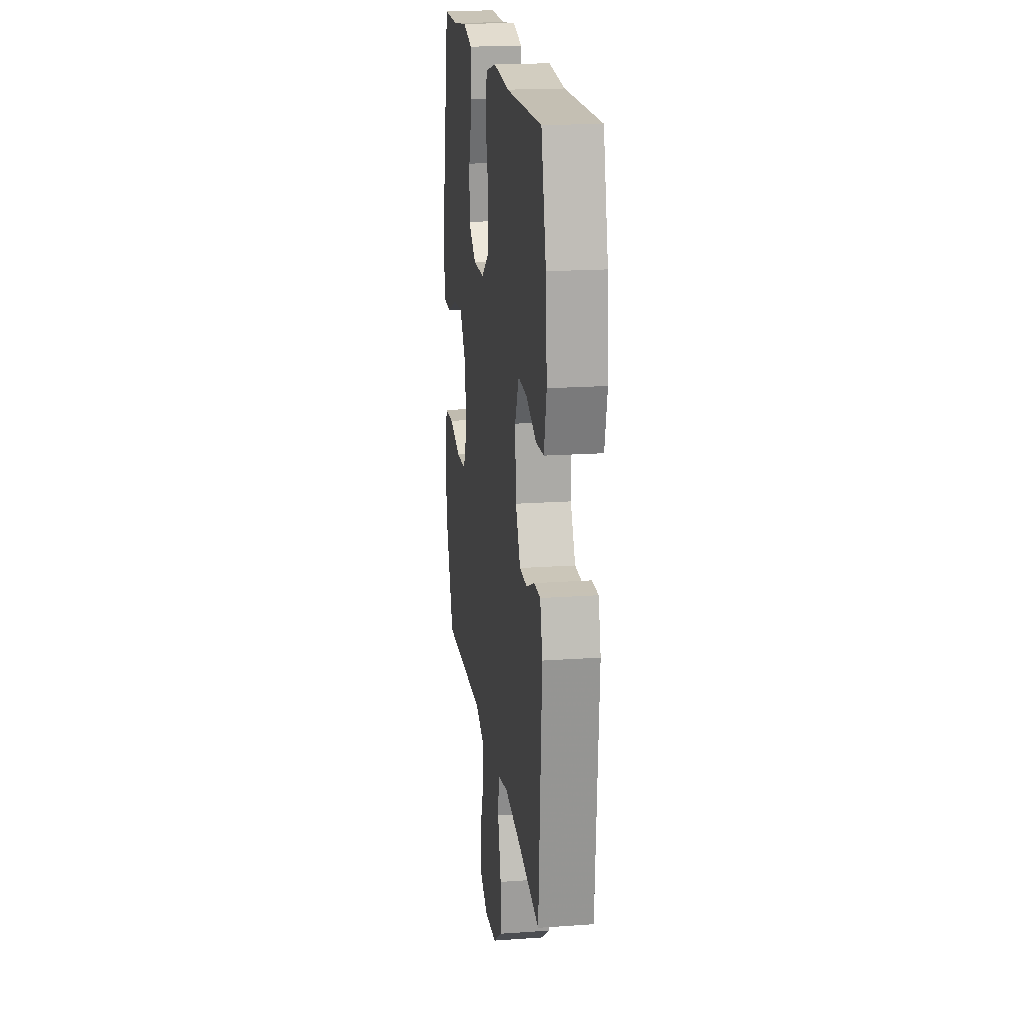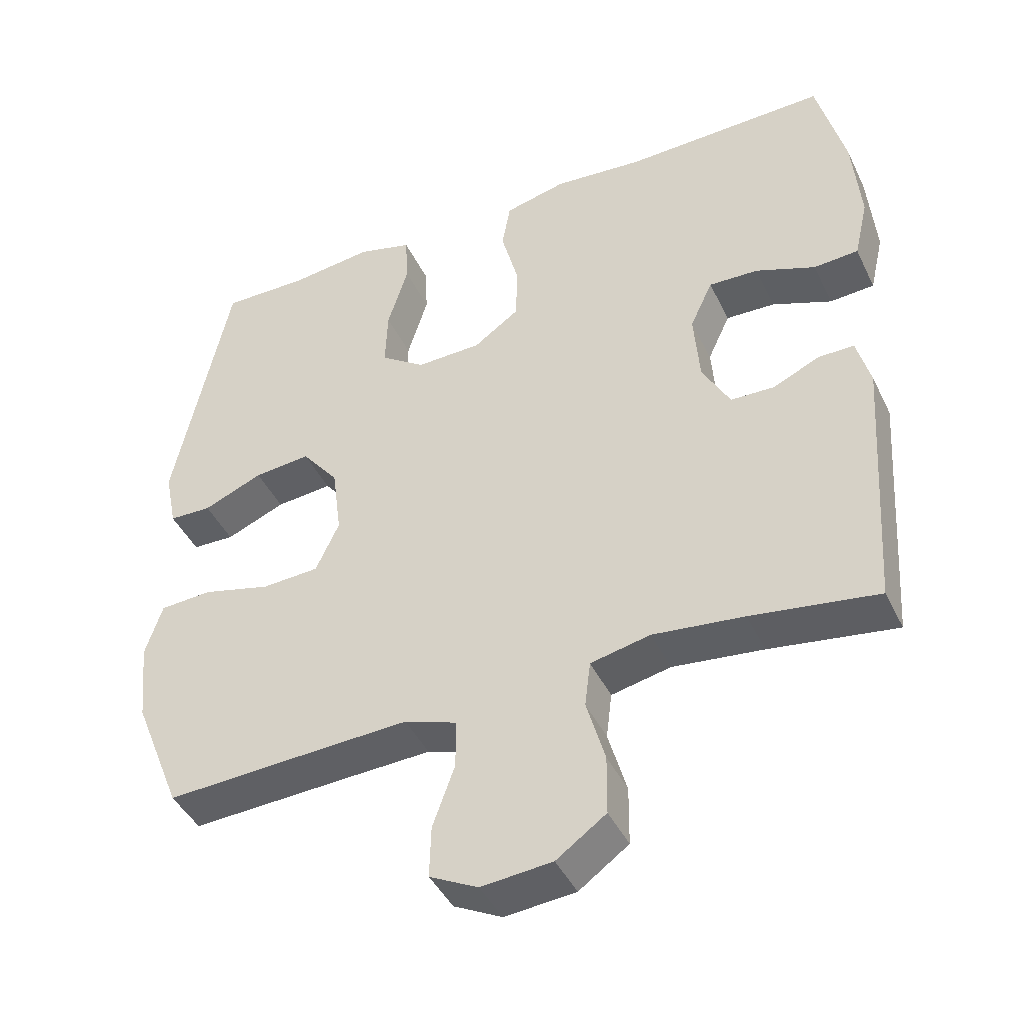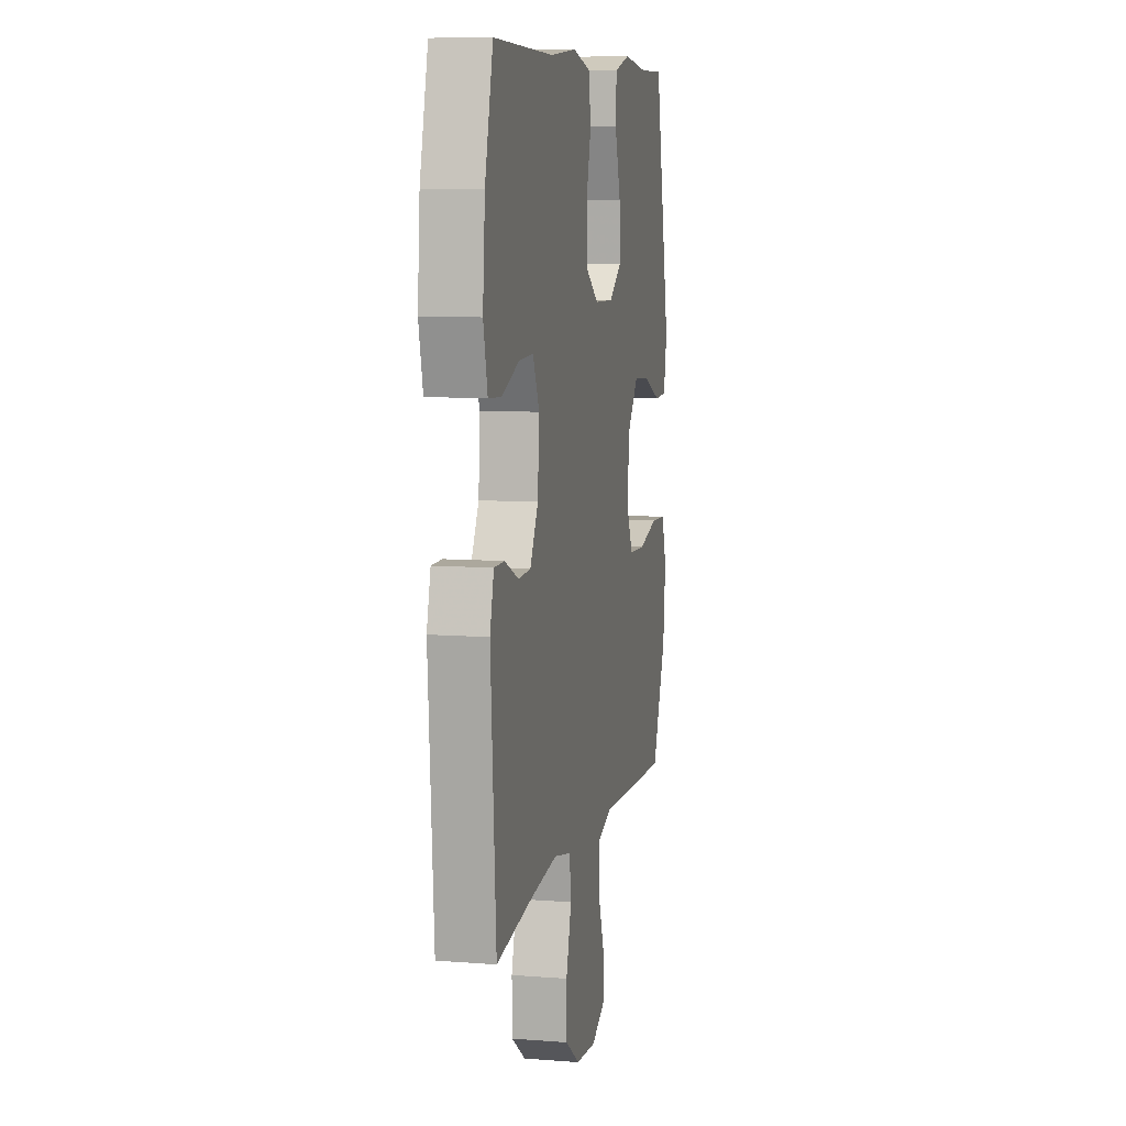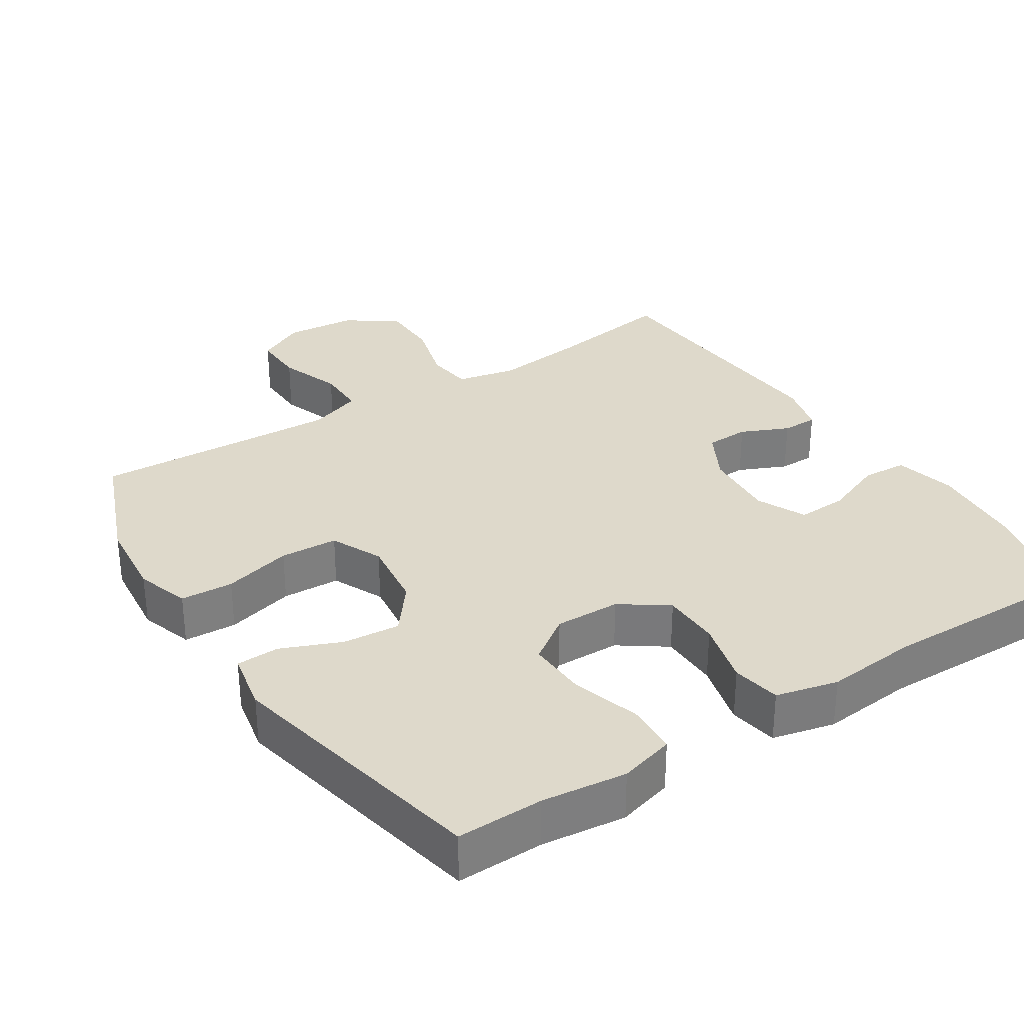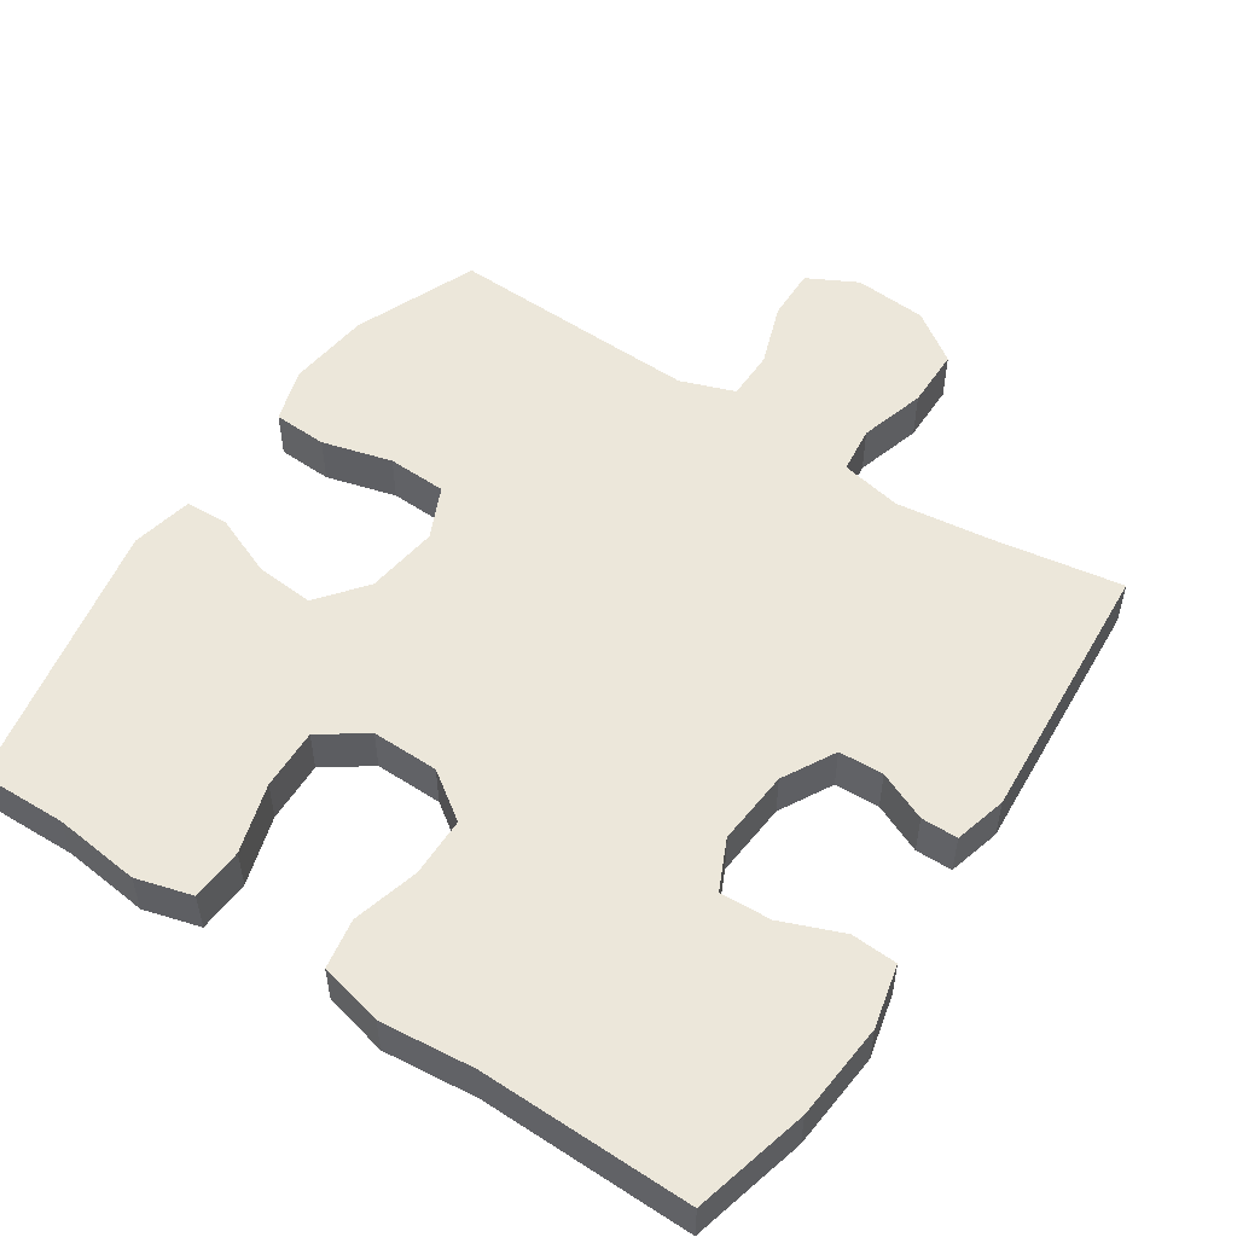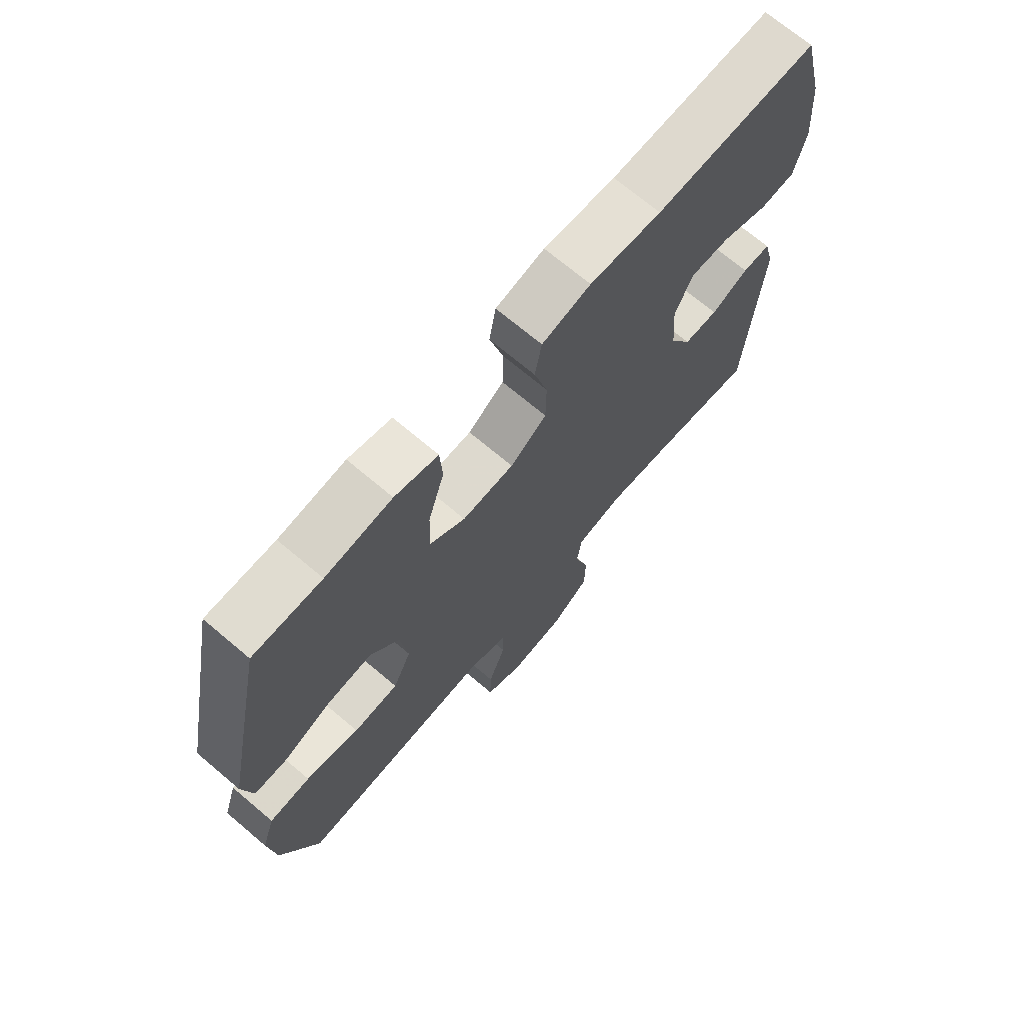
<metadata>
{"format":"obj","ext":"obj","renderer":"f3d","projection":"perspective","resolution":1024,"background":"white","views":[{"elev":19.1,"azim":82.5,"up":"+Z"},{"elev":-43.5,"azim":24.5,"up":"+Z"},{"elev":8.6,"azim":102.0,"up":"+Z"},{"elev":31.8,"azim":-32.9,"up":"+Y"},{"elev":52.6,"azim":33.4,"up":"+Y"},{"elev":70.5,"azim":-49.8,"up":"+Z"}]}
</metadata>
<code>
v 0.5 0.07 -0.5
v 0.322 0.07 -0.473
v 0.194 0.07 -0.458
v 0.11 0.07 -0.476
v 0.102 0.07 -0.541
v 0.128 0.07 -0.632
v 0.127 0.07 -0.715
v 0.057 0.07 -0.765
v -0.043 0.07 -0.774
v -0.111 0.07 -0.739
v -0.109 0.07 -0.666
v -0.078 0.07 -0.579
v -0.078 0.07 -0.51
v -0.152 0.07 -0.484
v -0.269 0.07 -0.489
v -0.5 0.07 -0.5
v -0.568 0.07 -0.331
v -0.58 0.07 -0.216
v -0.556 0.07 -0.141
v -0.482 0.07 -0.137
v -0.386 0.07 -0.162
v -0.305 0.07 -0.158
v -0.272 0.07 -0.086
v -0.285 0.07 0.014
v -0.337 0.07 0.08
v -0.417 0.07 0.073
v -0.501 0.07 0.038
v -0.561 0.07 0.04
v -0.578 0.07 0.124
v -0.5 0.07 0.5
v -0.379 0.07 0.498
v -0.261 0.07 0.512
v -0.184 0.07 0.491
v -0.18 0.07 0.419
v -0.209 0.07 0.324
v -0.212 0.07 0.24
v -0.149 0.07 0.196
v -0.057 0.07 0.198
v 0.008 0.07 0.244
v 0.009 0.07 0.326
v -0.015 0.07 0.417
v -0.003 0.07 0.485
v 0.084 0.07 0.506
v 0.212 0.07 0.494
v 0.5 0.07 0.5
v 0.539 0.07 0.344
v 0.55 0.07 0.212
v 0.53 0.07 0.126
v 0.467 0.07 0.122
v 0.383 0.07 0.155
v 0.313 0.07 0.158
v 0.281 0.07 0.089
v 0.289 0.07 -0.014
v 0.328 0.07 -0.086
v 0.389 0.07 -0.088
v 0.456 0.07 -0.058
v 0.506 0.07 -0.058
v 0.525 0.07 -0.13
v 0.5 0 -0.5
v 0.322 0 -0.473
v 0.194 0 -0.458
v 0.11 0 -0.476
v 0.102 0 -0.541
v 0.128 0 -0.632
v 0.127 0 -0.715
v 0.057 0 -0.765
v -0.043 0 -0.774
v -0.111 0 -0.739
v -0.109 0 -0.666
v -0.078 0 -0.579
v -0.078 0 -0.51
v -0.152 0 -0.484
v -0.269 0 -0.489
v -0.5 0 -0.5
v -0.568 0 -0.331
v -0.58 0 -0.216
v -0.556 0 -0.141
v -0.482 0 -0.137
v -0.386 0 -0.162
v -0.305 0 -0.158
v -0.272 0 -0.086
v -0.285 0 0.014
v -0.337 0 0.08
v -0.417 0 0.073
v -0.501 0 0.038
v -0.561 0 0.04
v -0.578 0 0.124
v -0.5 0 0.5
v -0.379 0 0.498
v -0.261 0 0.512
v -0.184 0 0.491
v -0.18 0 0.419
v -0.209 0 0.324
v -0.212 0 0.24
v -0.149 0 0.196
v -0.057 0 0.198
v 0.008 0 0.244
v 0.009 0 0.326
v -0.015 0 0.417
v -0.003 0 0.485
v 0.084 0 0.506
v 0.212 0 0.494
v 0.5 0 0.5
v 0.539 0 0.344
v 0.55 0 0.212
v 0.53 0 0.126
v 0.467 0 0.122
v 0.383 0 0.155
v 0.313 0 0.158
v 0.281 0 0.089
v 0.289 0 -0.014
v 0.328 0 -0.086
v 0.389 0 -0.088
v 0.456 0 -0.058
v 0.506 0 -0.058
v 0.525 0 -0.13
f 55 56 57 58
f 54 55 58 1
f 53 54 1 2
f 52 53 2 3
f 47 48 49 50
f 47 50 51
f 44 45 46 47
f 44 47 51
f 43 44 51 52
f 40 41 42 43
f 39 40 43 52
f 32 33 34 35
f 31 32 35 36
f 30 31 36
f 29 30 36
f 26 27 28 29
f 25 26 29 36
f 24 25 36 37
f 18 19 20 21
f 18 21 22
f 15 16 17 18
f 14 15 18 22
f 13 14 22 23
f 9 10 11 12
f 9 12 13
f 8 9 13
f 5 6 7 8
f 4 5 8 13
f 38 39 52 3
f 23 24 37 38
f 13 23 38
f 3 4 13 38
f 116 115 114 113
f 59 116 113 112
f 60 59 112 111
f 61 60 111 110
f 108 107 106 105
f 109 108 105
f 105 104 103 102
f 109 105 102
f 110 109 102 101
f 101 100 99 98
f 110 101 98 97
f 93 92 91 90
f 94 93 90 89
f 94 89 88
f 94 88 87
f 87 86 85 84
f 94 87 84 83
f 95 94 83 82
f 79 78 77 76
f 80 79 76
f 76 75 74 73
f 80 76 73 72
f 81 80 72 71
f 70 69 68 67
f 71 70 67
f 71 67 66
f 66 65 64 63
f 71 66 63 62
f 61 110 97 96
f 96 95 82 81
f 96 81 71
f 96 71 62 61
f 1 59 60 2
f 2 60 61 3
f 3 61 62 4
f 4 62 63 5
f 5 63 64 6
f 6 64 65 7
f 7 65 66 8
f 8 66 67 9
f 9 67 68 10
f 10 68 69 11
f 11 69 70 12
f 12 70 71 13
f 13 71 72 14
f 14 72 73 15
f 15 73 74 16
f 16 74 75 17
f 17 75 76 18
f 18 76 77 19
f 19 77 78 20
f 20 78 79 21
f 21 79 80 22
f 22 80 81 23
f 23 81 82 24
f 24 82 83 25
f 25 83 84 26
f 26 84 85 27
f 27 85 86 28
f 28 86 87 29
f 29 87 88 30
f 30 88 89 31
f 31 89 90 32
f 32 90 91 33
f 33 91 92 34
f 34 92 93 35
f 35 93 94 36
f 36 94 95 37
f 37 95 96 38
f 38 96 97 39
f 39 97 98 40
f 40 98 99 41
f 41 99 100 42
f 42 100 101 43
f 43 101 102 44
f 44 102 103 45
f 45 103 104 46
f 46 104 105 47
f 47 105 106 48
f 48 106 107 49
f 49 107 108 50
f 50 108 109 51
f 51 109 110 52
f 52 110 111 53
f 53 111 112 54
f 54 112 113 55
f 55 113 114 56
f 56 114 115 57
f 57 115 116 58
f 58 116 59 1

</code>
